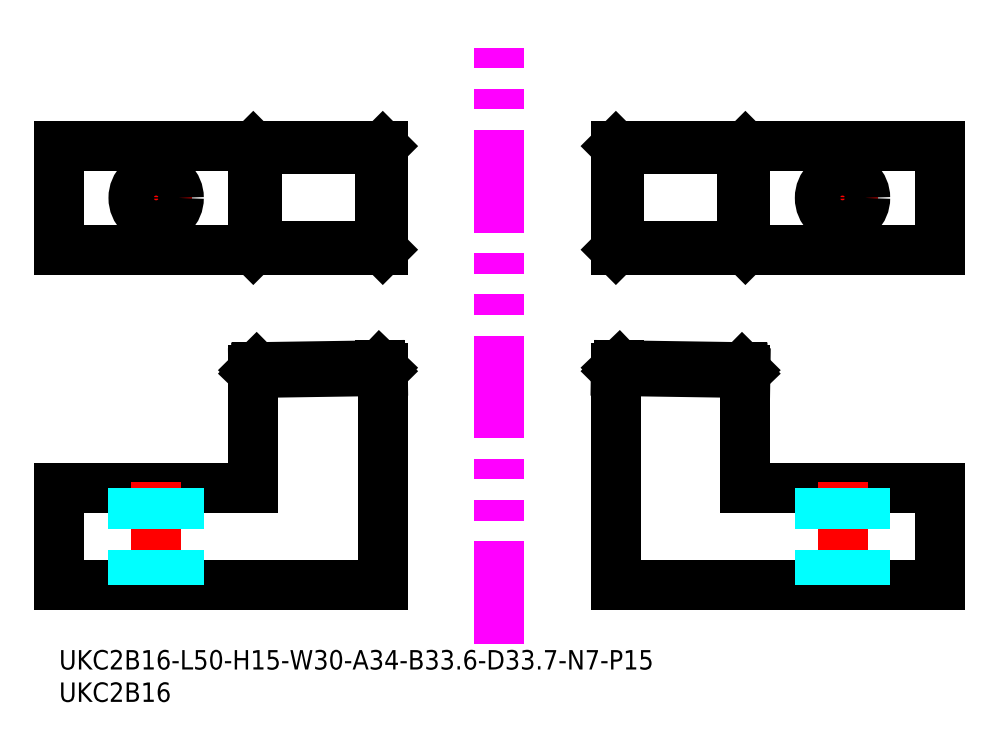
<metadata>
{"format":"dxf","ext":"dxf","renderer":"ezdxf+matplotlib","layout":"modelspace","background":"white","min_lineweight":24,"dpi":150}
</metadata>
<code>
0
SECTION
2
ENTITIES
0
LINE
8
MSM_CONTINUOUS
10
86
20
10
30
0
11
136
21
10
31
0
0
LINE
8
MSM_CONTINUOUS
10
136
20
10
30
0
11
136
21
25
31
0
0
LINE
8
MSM_CONTINUOUS
10
136
20
25
30
0
11
106
21
25
31
0
0
LINE
8
MSM_CONTINUOUS
10
86
20
61.83
30
0
11
136
21
61.83
31
0
0
LINE
8
MSM_CONTINUOUS
10
136
20
61.83
30
0
11
136
21
77.83
31
0
0
LINE
8
MSM_CENTER
10
121
20
64.33
30
0
11
121
21
75.33
31
0
0
LINE
8
MSM_CONTINUOUS
10
136
20
77.83
30
0
11
86
21
77.83
31
0
0
LINE
8
MSM_CENTER
10
115.5
20
69.83
30
0
11
126.5
21
69.83
31
0
0
CIRCLE
8
MSM_CONTINUOUS
10
121
20
69.83
30
0
40
3.5
0
LINE
8
MSM_CENTER
10
121
20
26
30
0
11
121
21
9
31
0
0
LINE
8
MSM_DASHED
10
117.5
20
25
30
0
11
117.5
21
10
31
0
0
LINE
8
MSM_DASHED
10
124.5
20
25
30
0
11
124.5
21
10
31
0
0
LINE
8
MSM_CONTINUOUS
10
50
20
10
30
0
11
0
21
10
31
0
0
LINE
8
MSM_CONTINUOUS
10
0
20
10
30
0
11
0
21
25
31
0
0
LINE
8
MSM_CONTINUOUS
10
0
20
25
30
0
11
30
21
25
31
0
0
LINE
8
MSM_CONTINUOUS
10
50
20
61.83
30
0
11
0
21
61.83
31
0
0
LINE
8
MSM_CONTINUOUS
10
0
20
61.83
30
0
11
0
21
77.83
31
0
0
LINE
8
MSM_CENTER
10
15
20
64.33
30
0
11
15
21
75.33
31
0
0
LINE
8
MSM_CONTINUOUS
10
0
20
77.83
30
0
11
50
21
77.83
31
0
0
LINE
8
MSM_CENTER
10
20.5
20
69.83
30
0
11
9.5
21
69.83
31
0
0
CIRCLE
8
MSM_CONTINUOUS
10
15
20
69.83
30
0
40
3.5
0
LINE
8
MSM_CENTER
10
15
20
26
30
0
11
15
21
9
31
0
0
LINE
8
MSM_DASHED
10
18.5
20
25
30
0
11
18.5
21
10
31
0
0
LINE
8
MSM_DASHED
10
11.5
20
25
30
0
11
11.5
21
10
31
0
0
LINE
8
MSM_IMAGINARY
10
68
20
0.9527
30
0
11
68
21
94.72
31
0
0
TEXT
8
MSM_PART_NUMBER
10
0
20
-8
30
0
40
3
1
UKC2B16
0
TEXT
8
MSM_PART_NUMBER
10
0
20
-3
30
0
40
3
1
UKC2B16-L50-H15-W30-A34-B33.6-D33.7-N7-P15
0
LINE
8
MSM_DASHED
10
86
20
43.5
30
0
11
106
21
43.2
31
0
0
LINE
8
MSM_CONTINUOUS
10
86.5
20
43.98
30
0
11
105.5
21
43.7
31
0
0
LINE
8
MSM_CONTINUOUS
10
106
20
25
30
0
11
106
21
43.2
31
0
0
LINE
8
MSM_CONTINUOUS
10
106
20
43.2
30
0
11
105.5
21
43.7
31
0
0
LINE
8
MSM_CONTINUOUS
10
105.5
20
43.32
30
0
11
105.5
21
43.7
31
0
0
LINE
8
MSM_CONTINUOUS
10
86
20
43.5
30
0
11
86
21
10
31
0
0
LINE
8
MSM_CONTINUOUS
10
86.5
20
43.6
30
0
11
86.5
21
43.98
31
0
0
LINE
8
MSM_CONTINUOUS
10
86.5
20
43.98
30
0
11
86
21
43.5
31
0
0
LINE
8
MSM_CONTINUOUS
10
106
20
42.8
30
0
11
86
21
43.1
31
0
0
LINE
8
MSM_CONTINUOUS
10
106
20
42.8
30
0
11
105.5
21
43.32
31
0
0
LINE
8
MSM_CONTINUOUS
10
105.5
20
43.32
30
0
11
86.5
21
43.6
31
0
0
LINE
8
MSM_CONTINUOUS
10
86
20
43.1
30
0
11
86.5
21
43.6
31
0
0
LINE
8
MSM_DASHED
10
50
20
43.5
30
0
11
30
21
43.2
31
0
0
LINE
8
MSM_CONTINUOUS
10
49.5
20
43.98
30
0
11
30.5
21
43.7
31
0
0
LINE
8
MSM_CONTINUOUS
10
30
20
25
30
0
11
30
21
43.2
31
0
0
LINE
8
MSM_CONTINUOUS
10
30
20
43.2
30
0
11
30.5
21
43.7
31
0
0
LINE
8
MSM_CONTINUOUS
10
30.5
20
43.32
30
0
11
30.5
21
43.7
31
0
0
LINE
8
MSM_CONTINUOUS
10
50
20
43.5
30
0
11
50
21
10
31
0
0
LINE
8
MSM_CONTINUOUS
10
49.5
20
43.6
30
0
11
49.5
21
43.98
31
0
0
LINE
8
MSM_CONTINUOUS
10
49.5
20
43.98
30
0
11
50
21
43.5
31
0
0
LINE
8
MSM_CONTINUOUS
10
30
20
42.8
30
0
11
50
21
43.1
31
0
0
LINE
8
MSM_CONTINUOUS
10
30
20
42.8
30
0
11
30.5
21
43.32
31
0
0
LINE
8
MSM_CONTINUOUS
10
30.5
20
43.32
30
0
11
49.5
21
43.6
31
0
0
LINE
8
MSM_CONTINUOUS
10
50
20
43.1
30
0
11
49.5
21
43.6
31
0
0
LINE
8
MSM_CONTINUOUS
10
106
20
61.83
30
0
11
106
21
77.83
31
0
0
LINE
8
MSM_CONTINUOUS
10
105.5
20
77.33
30
0
11
106
21
77.83
31
0
0
LINE
8
MSM_CONTINUOUS
10
105.5
20
62.33
30
0
11
106
21
61.83
31
0
0
LINE
8
MSM_CONTINUOUS
10
86
20
61.83
30
0
11
86.5
21
62.33
31
0
0
LINE
8
MSM_CONTINUOUS
10
86.5
20
77.33
30
0
11
86
21
77.83
31
0
0
LINE
8
MSM_CONTINUOUS
10
86
20
77.83
30
0
11
86
21
61.83
31
0
0
LINE
8
MSM_CONTINUOUS
10
86.5
20
77.33
30
0
11
86.5
21
62.33
31
0
0
LINE
8
MSM_CONTINUOUS
10
86.5
20
62.33
30
0
11
105.5
21
62.33
31
0
0
LINE
8
MSM_CONTINUOUS
10
105.5
20
62.33
30
0
11
105.5
21
77.33
31
0
0
LINE
8
MSM_CONTINUOUS
10
105.5
20
77.33
30
0
11
86.5
21
77.33
31
0
0
LINE
8
MSM_CONTINUOUS
10
50
20
61.83
30
0
11
50
21
77.83
31
0
0
LINE
8
MSM_CONTINUOUS
10
49.5
20
77.33
30
0
11
50
21
77.83
31
0
0
LINE
8
MSM_CONTINUOUS
10
49.5
20
62.33
30
0
11
50
21
61.83
31
0
0
LINE
8
MSM_CONTINUOUS
10
30
20
61.83
30
0
11
30.5
21
62.33
31
0
0
LINE
8
MSM_CONTINUOUS
10
30.5
20
77.33
30
0
11
30
21
77.83
31
0
0
LINE
8
MSM_CONTINUOUS
10
30
20
77.83
30
0
11
30
21
61.83
31
0
0
LINE
8
MSM_CONTINUOUS
10
30.5
20
77.33
30
0
11
30.5
21
62.33
31
0
0
LINE
8
MSM_CONTINUOUS
10
30.5
20
62.33
30
0
11
49.5
21
62.33
31
0
0
LINE
8
MSM_CONTINUOUS
10
49.5
20
62.33
30
0
11
49.5
21
77.33
31
0
0
LINE
8
MSM_CONTINUOUS
10
49.5
20
77.33
30
0
11
30.5
21
77.33
31
0
0
ENDSEC
0
EOF

</code>
